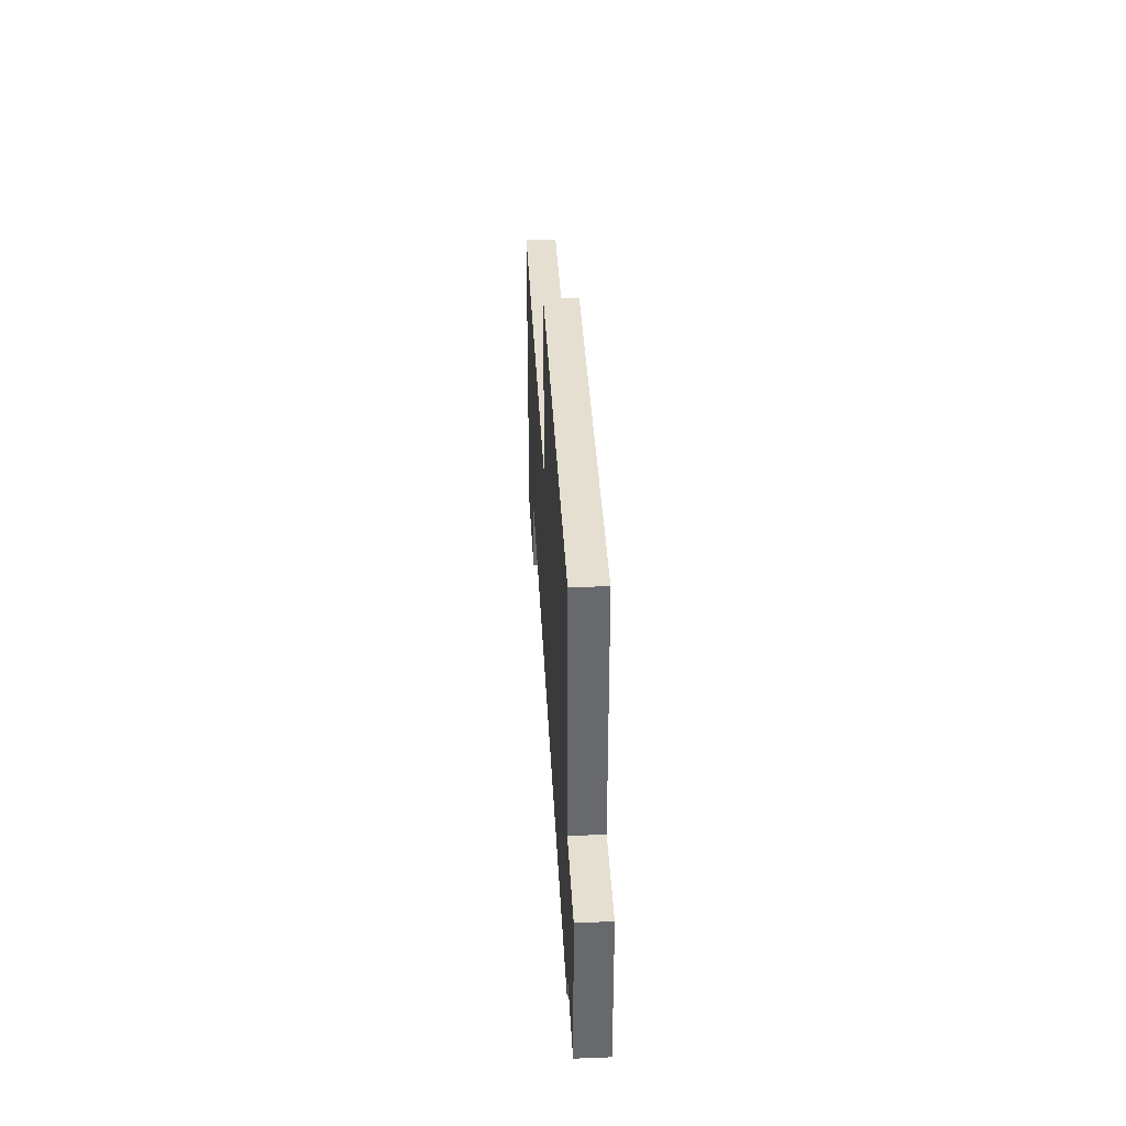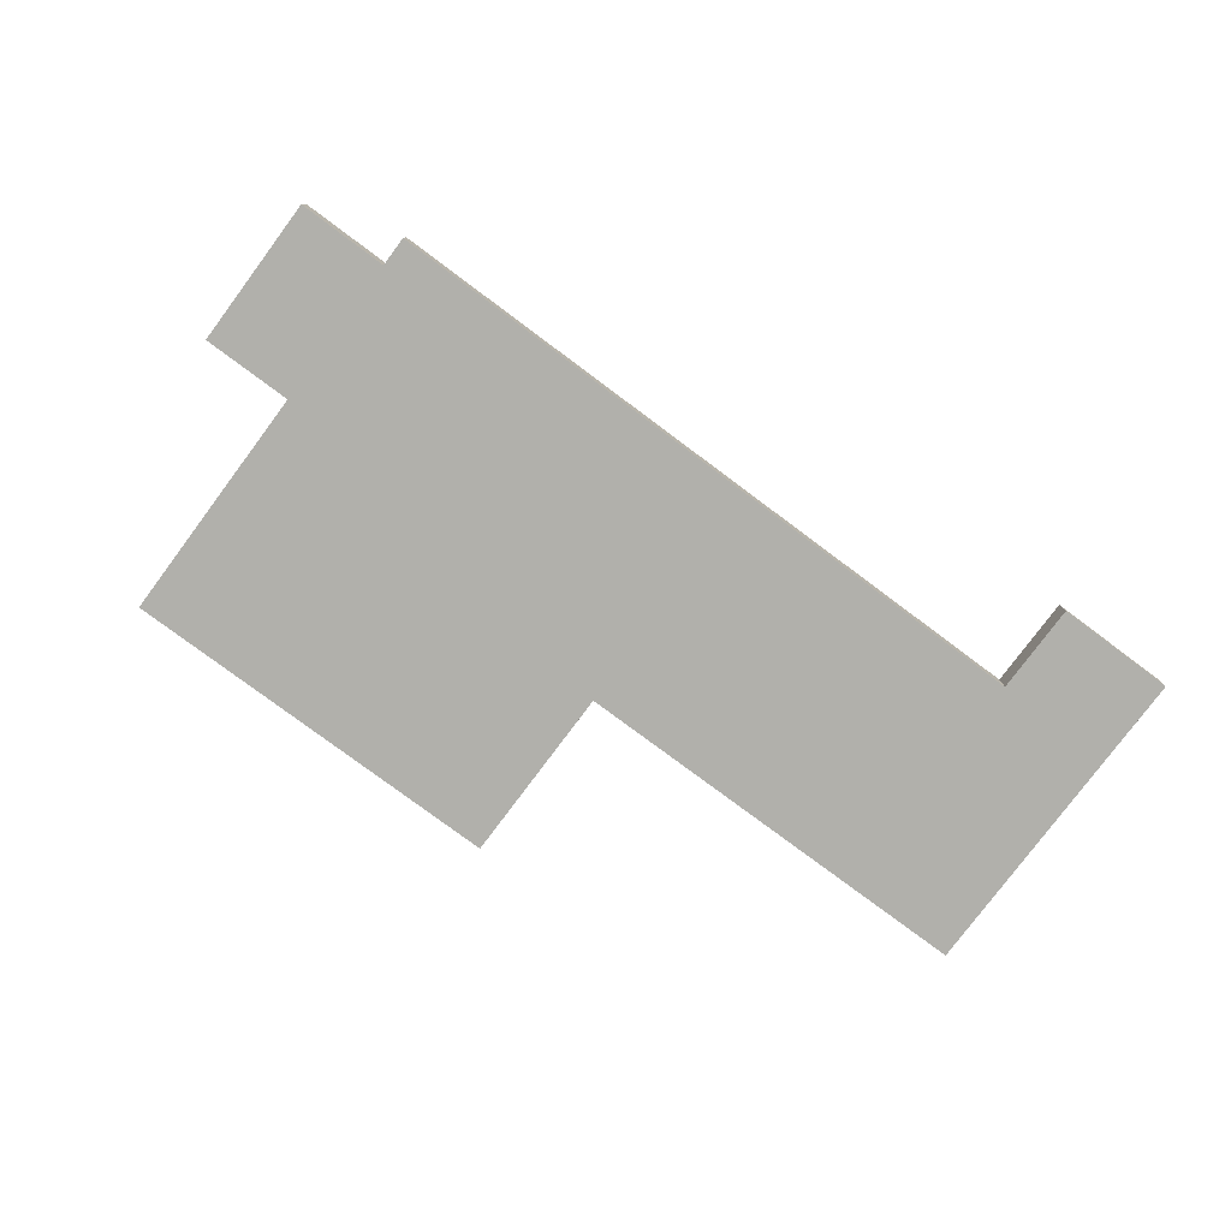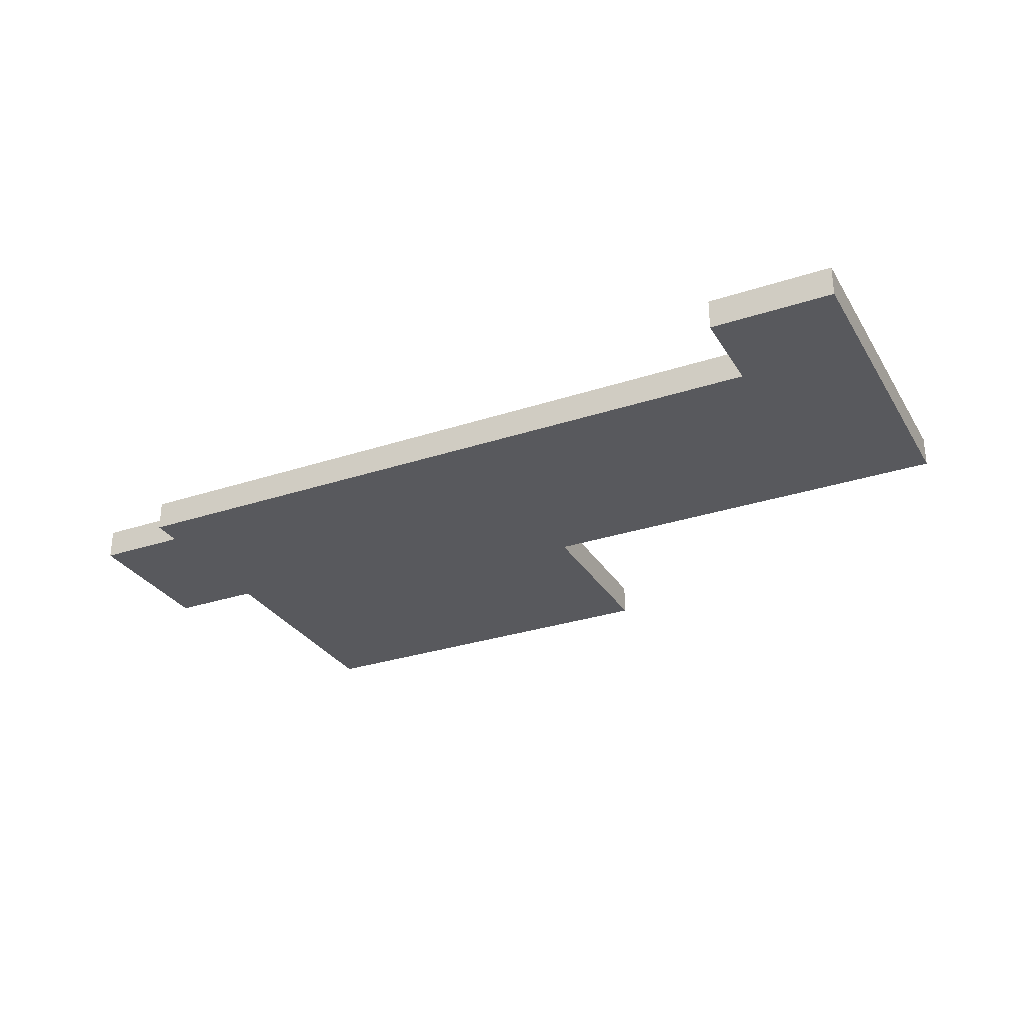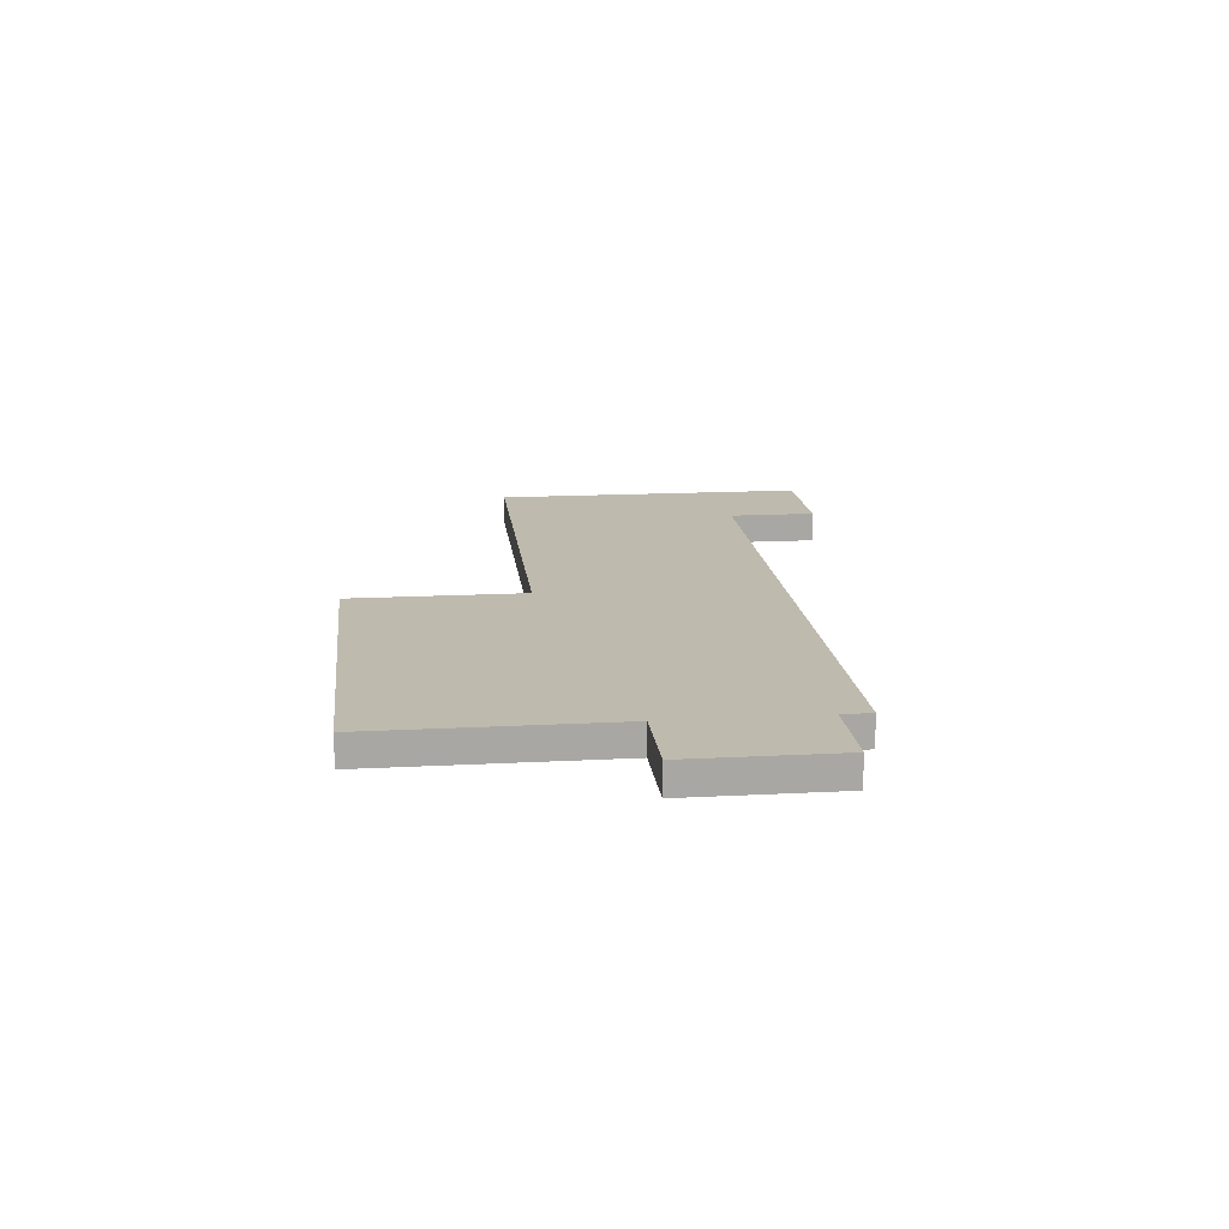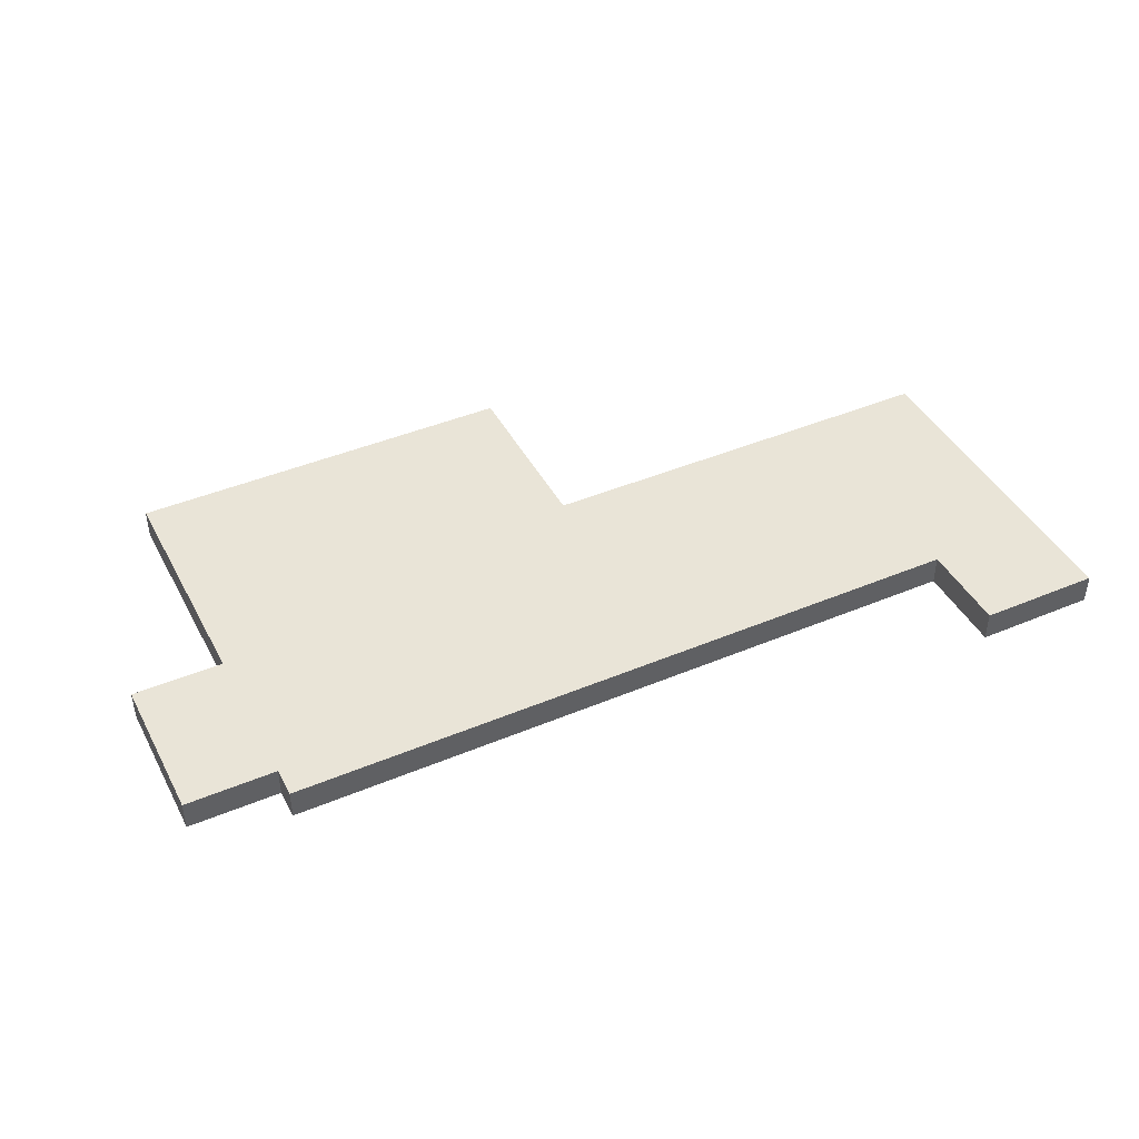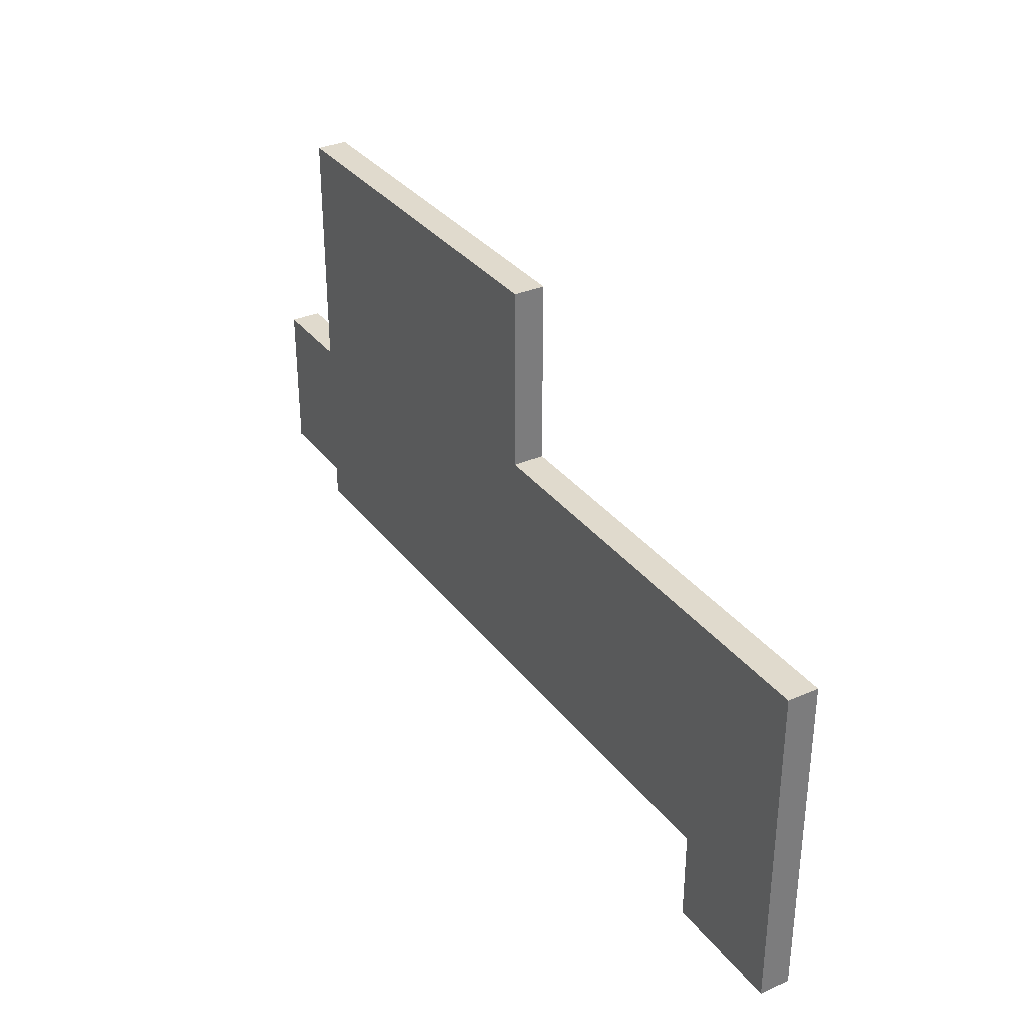
<metadata>
{"format":"obj","ext":"obj","renderer":"f3d","projection":"perspective","resolution":1024,"background":"white","views":[{"elev":37.5,"azim":87.1,"up":"+Z"},{"elev":-78.5,"azim":143.3,"up":"+Y"},{"elev":-29.8,"azim":-154.1,"up":"+Y"},{"elev":15.6,"azim":83.6,"up":"+Y"},{"elev":43.2,"azim":153.6,"up":"+Y"},{"elev":33.0,"azim":-121.3,"up":"+Z"}]}
</metadata>
<code>
o
v -1.2 0 -0.1
v -1.2 0 -1.2
v -1.2 0.1 -0.1
v -1.2 0.1 -1.2
v 0.2 0 0.5
v 0.2 0 -0.1
v 0.2 0.1 0.5
v 0.2 0.1 -0.1
v -0.8 0 -0.9
v -0.8 0 -1.2
v -0.8 0.1 -0.9
v -0.8 0.1 -1.2
v 1.5 0 0.5
v 1.5 0 -0.3
v 1.5 0 -0.8
v 1.5 0 -0.9
v 1.5 0.1 0.5
v 1.5 0.1 -0.3
v 1.5 0.1 -0.8
v 1.5 0.1 -0.9
v 1.8 0 -0.3
v 1.8 0 -0.8
v 1.8 0.1 -0.3
v 1.8 0.1 -0.8
v 0.2 0 0.5
v 0.2 0.1 0.5
v 1.5 0 0.5
v 1.5 0.1 0.5
v -1.2 0 -0.1
v -1.2 0.1 -0.1
v 0.2 0 -0.1
v 0.2 0.1 -0.1
v 1.5 0 -0.3
v 1.5 0.1 -0.3
v 1.8 0 -0.3
v 1.8 0.1 -0.3
v 1.5 0 -0.8
v 1.5 0.1 -0.8
v 1.8 0 -0.8
v 1.8 0.1 -0.8
v -0.8 0 -0.9
v -0.8 0.1 -0.9
v 1.5 0 -0.9
v 1.5 0.1 -0.9
v -1.2 0 -1.2
v -1.2 0.1 -1.2
v -0.8 0 -1.2
v -0.8 0.1 -1.2
v 0.2 0 0.5
v 1.5 0 0.5
v -1.2 0 -0.1
v 0.2 0 -0.1
v 1.5 0 -0.3
v 1.8 0 -0.3
v 1.5 0 -0.8
v 1.8 0 -0.8
v -0.8 0 -0.9
v 1.5 0 -0.9
v -1.2 0 -1.2
v -0.8 0 -1.2
v 0.2 0.1 0.5
v 1.5 0.1 0.5
v -1.2 0.1 -0.1
v 0.2 0.1 -0.1
v 1.5 0.1 -0.3
v 1.8 0.1 -0.3
v 1.5 0.1 -0.8
v 1.8 0.1 -0.8
v -0.8 0.1 -0.9
v 1.5 0.1 -0.9
v -1.2 0.1 -1.2
v -0.8 0.1 -1.2
f 3 2 1
f 4 2 3
f 7 6 5
f 8 6 7
f 9 10 11
f 11 10 12
f 13 14 17
f 17 14 18
f 15 16 19
f 19 16 20
f 21 22 23
f 23 22 24
f 27 26 25
f 28 26 27
f 31 30 29
f 32 30 31
f 35 34 33
f 36 34 35
f 37 38 39
f 39 38 40
f 41 42 43
f 43 42 44
f 45 46 47
f 47 46 48
f 52 50 49
f 53 50 52
f 53 52 51
f 55 53 51
f 55 54 53
f 56 54 55
f 57 55 51
f 58 55 57
f 59 57 51
f 60 57 59
f 61 62 64
f 64 62 65
f 63 64 65
f 63 65 67
f 65 66 67
f 67 66 68
f 63 67 69
f 69 67 70
f 63 69 71
f 71 69 72

</code>
